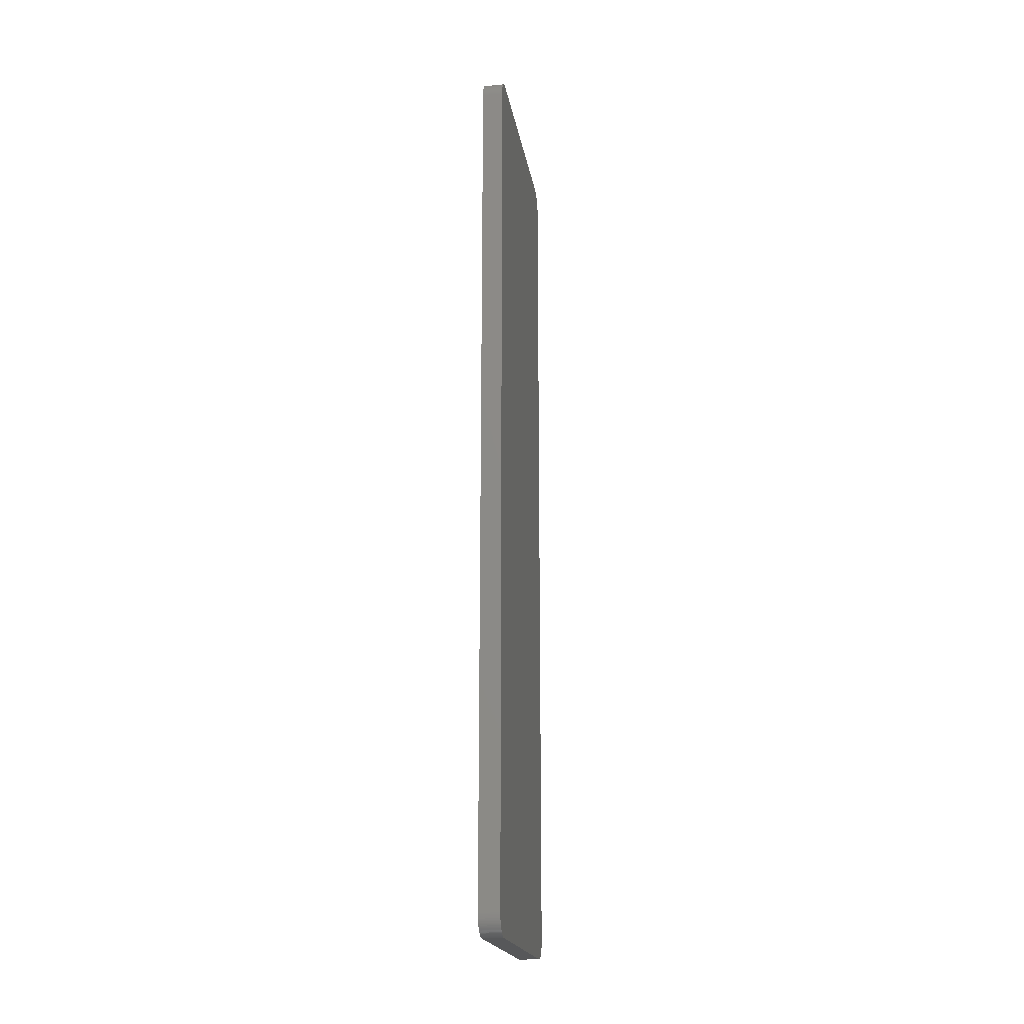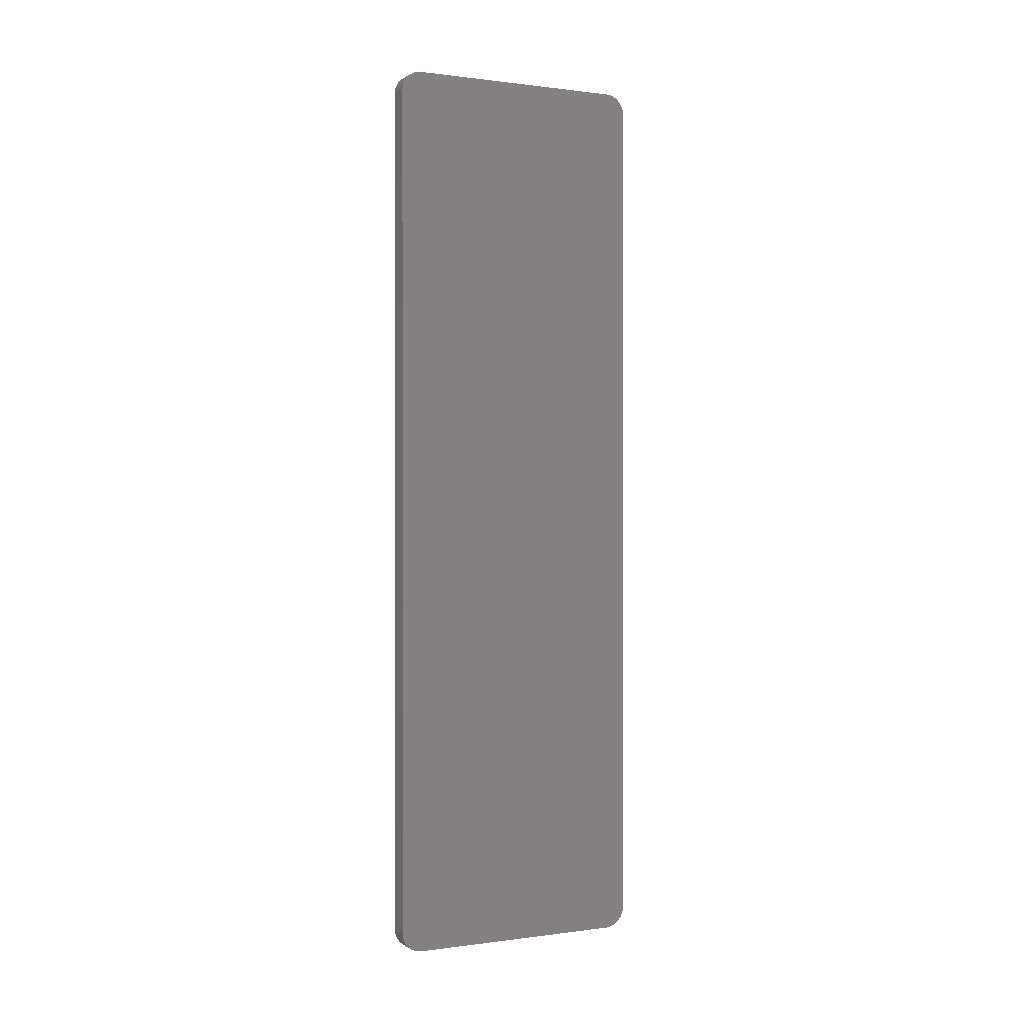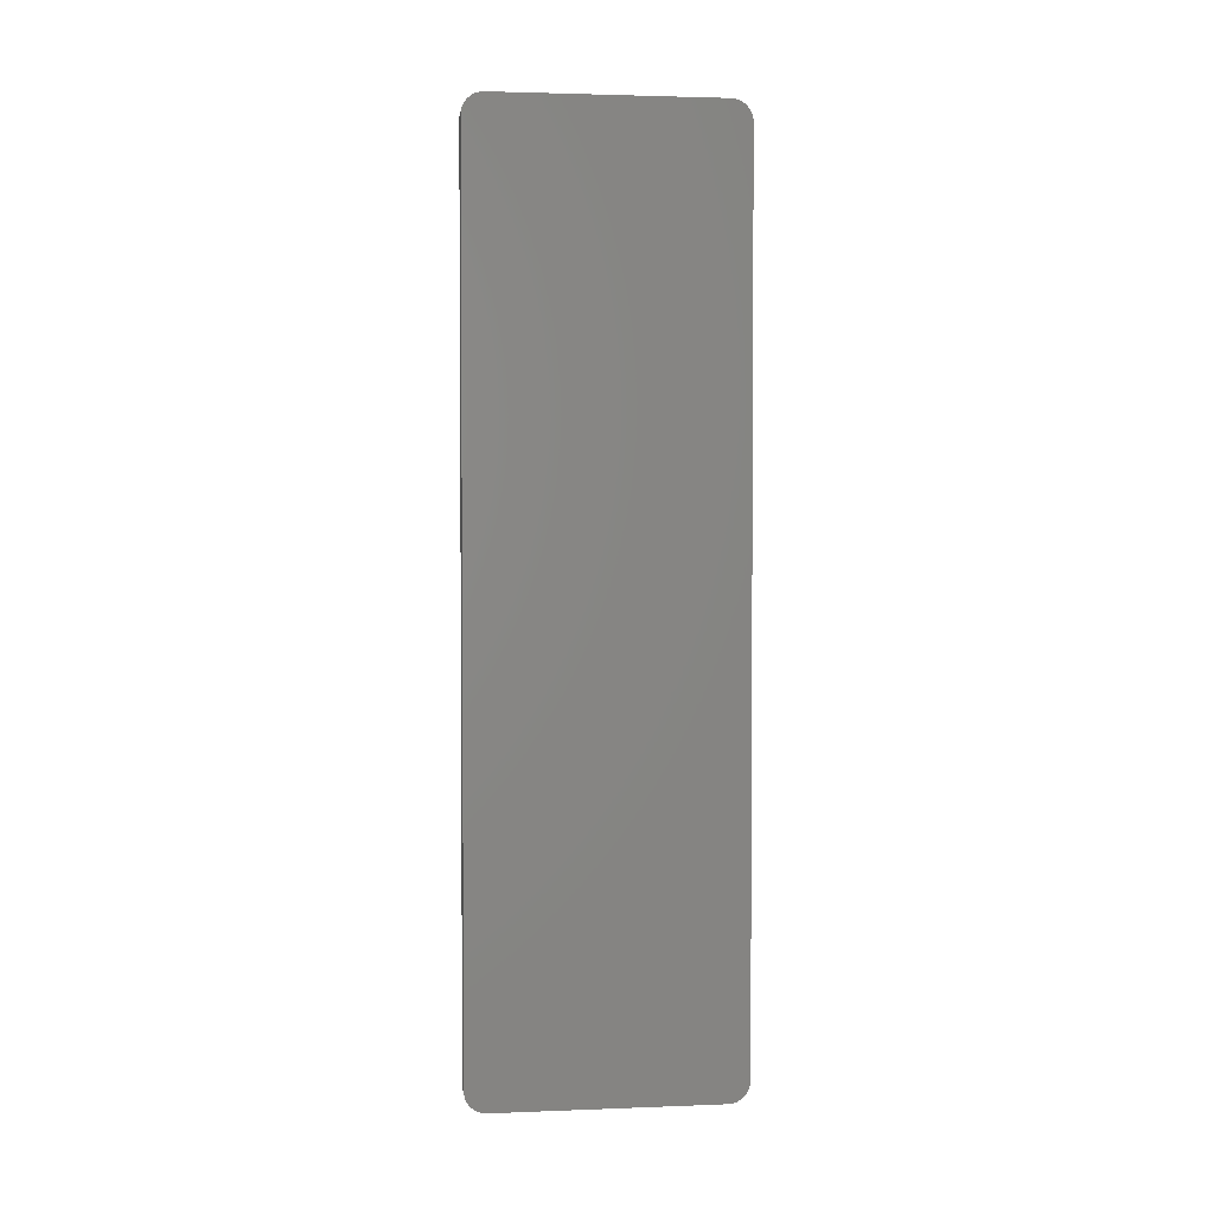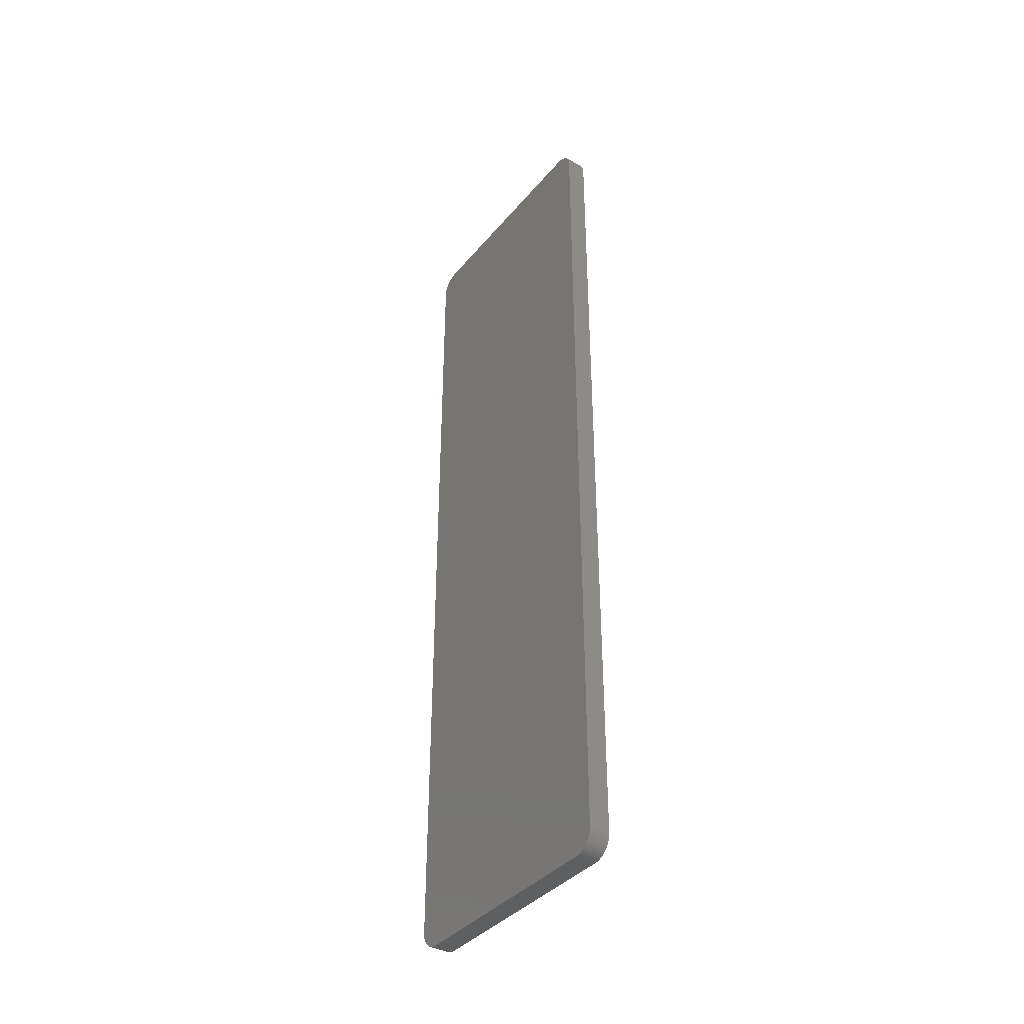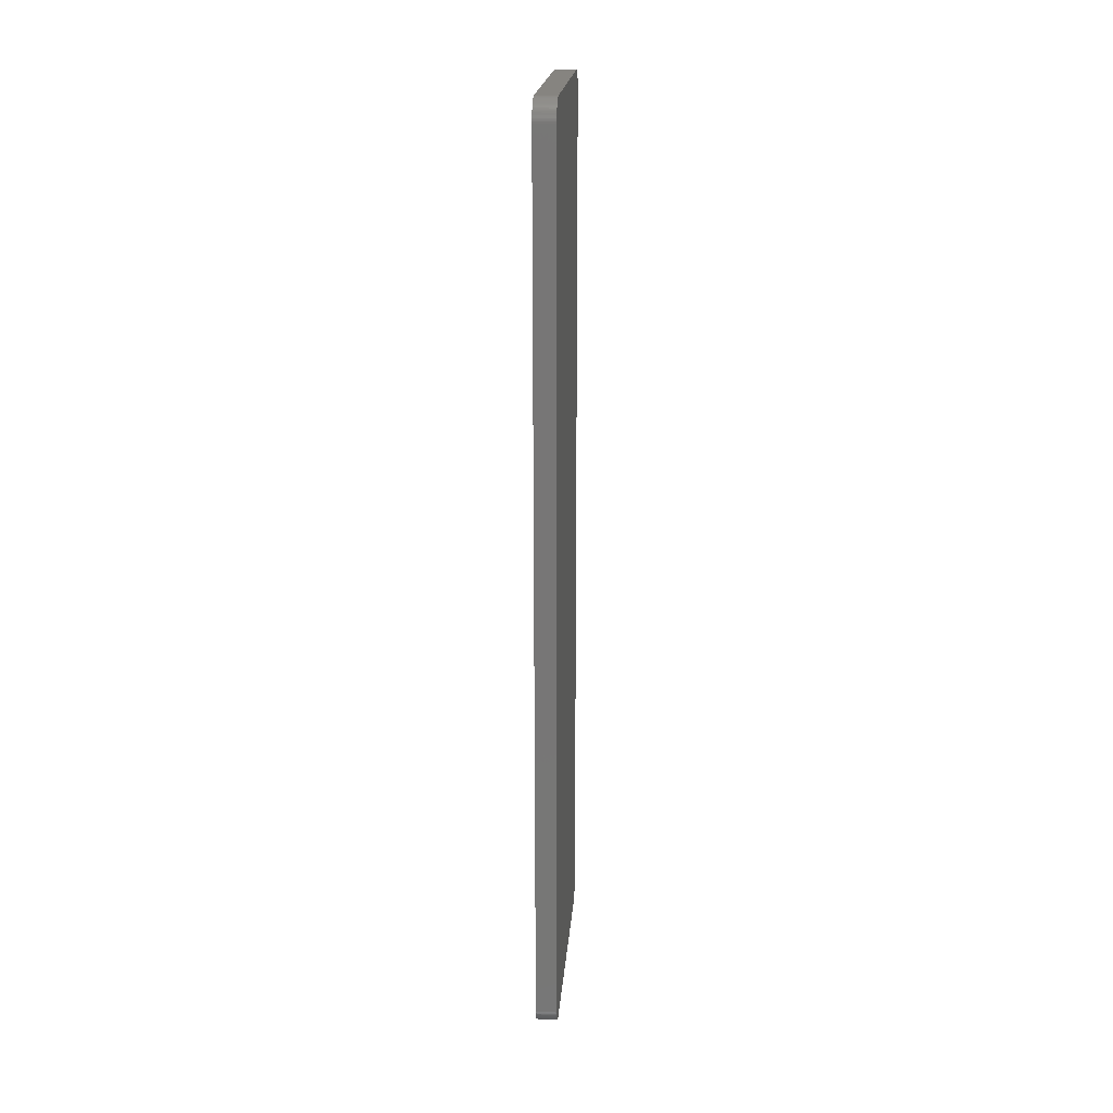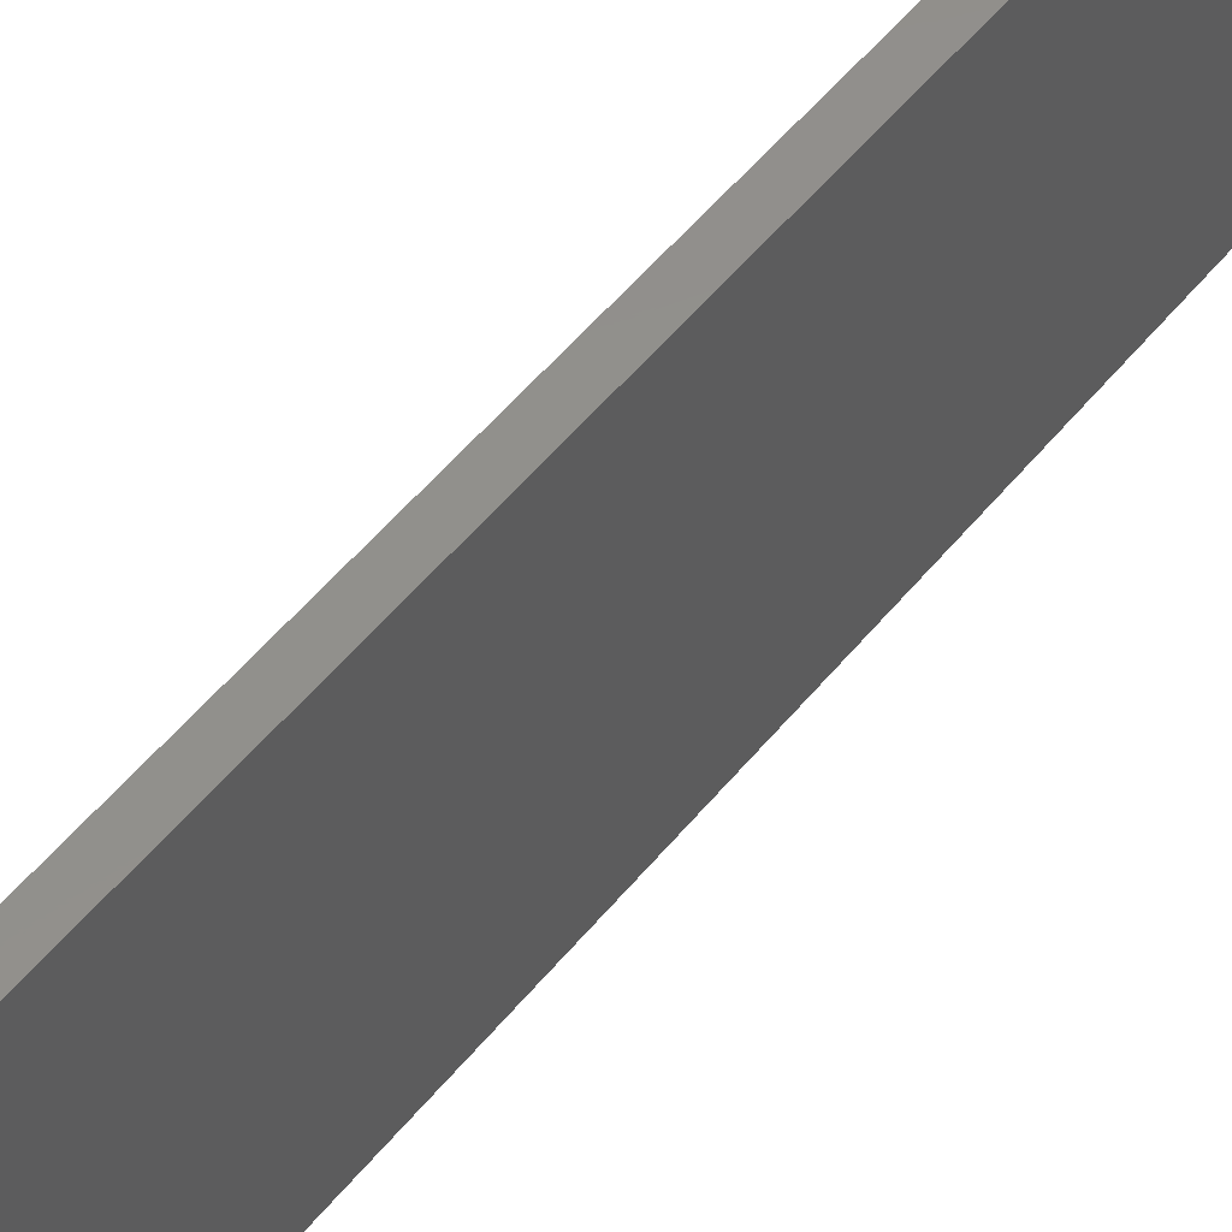
<metadata>
{"format":"stl","ext":"stl","renderer":"f3d","projection":"perspective","resolution":1024,"background":"white","views":[{"elev":-19.6,"azim":9.2,"up":"+Y"},{"elev":0.4,"azim":63.4,"up":"+Y"},{"elev":2.6,"azim":82.4,"up":"+Y"},{"elev":-38.5,"azim":-35.2,"up":"+Y"},{"elev":20.2,"azim":-175.5,"up":"+Y"},{"elev":53.0,"azim":-142.0,"up":"+Z"}]}
</metadata>
<code>
# stl→obj: 208 verts, 412 faces
v 4.45 3.832 27.45
v 4.45 3.953 27.49
v 2.45 3.832 27.45
v 4.45 2.548 26.17
v 4.45 2.59 26.29
v 2.45 2.548 26.17
v 2.45 89.55 4.45
v 2.45 89.55 25.55
v 4.45 89.55 4.45
v 2.45 89.36 3.598
v 2.45 3.714 27.41
v 4.45 89.17 26.73
v 4.45 89.36 3.598
v 4.45 89.24 26.62
v 4.45 4.45 2.45
v 2.45 87.55 2.45
v 4.45 87.55 2.45
v 4.45 2.992 26.92
v 2.45 2.909 26.82
v 4.45 2.909 26.82
v 4.45 4.45 27.55
v 2.45 4.324 27.55
v 4.45 4.324 27.55
v 4.45 2.454 25.68
v 2.45 2.454 25.68
v 4.45 2.45 25.55
v 2.45 89.3 26.51
v 2.45 89.24 26.62
v 2.45 4.45 2.45
v 4.45 2.45 4.45
v 2.45 2.454 4.324
v 4.45 2.454 4.324
v 4.45 88.17 27.45
v 2.45 88.17 27.45
v 4.45 88.05 27.49
v 4.45 3.714 27.41
v 4.45 3.598 27.36
v 4.45 89.41 26.29
v 4.45 89.45 26.17
v 2.45 89.41 26.29
v 2.45 2.761 26.62
v 2.45 2.697 26.51
v 2.45 2.513 3.953
v 4.45 2.485 4.075
v 2.45 2.485 4.075
v 4.45 2.466 25.8
v 4.45 3.486 2.697
v 2.45 3.598 2.64
v 4.45 3.598 2.64
v 4.45 88.17 2.548
v 4.45 88.05 2.513
v 2.45 2.466 25.8
v 4.45 87.8 2.466
v 4.45 87.68 2.454
v 2.45 87.8 2.466
v 2.45 2.992 26.92
v 2.45 2.64 26.4
v 2.45 2.59 26.29
v 4.45 89.55 4.324
v 4.45 2.909 3.175
v 2.45 2.992 3.081
v 4.45 2.992 3.081
v 2.45 2.45 4.45
v 2.45 87.68 27.55
v 2.45 87.55 27.55
v 4.45 87.8 27.53
v 2.45 87.92 27.51
v 2.45 87.8 27.53
v 4.45 3.081 27.01
v 2.45 4.45 27.55
v 4.45 3.175 27.09
v 2.45 3.274 27.17
v 2.45 3.175 27.09
v 2.45 3.486 27.3
v 2.45 3.378 27.24
v 4.45 3.486 27.3
v 2.45 88.51 27.3
v 4.45 88.51 27.3
v 2.45 88.62 27.24
v 4.45 3.714 2.59
v 2.45 3.714 2.59
v 2.45 2.485 25.92
v 2.45 88.05 27.49
v 4.45 88.29 27.41
v 4.45 88.4 27.36
v 4.45 3.832 2.548
v 4.45 2.832 26.73
v 2.45 2.832 26.73
v 4.45 89.3 3.486
v 4.45 89.24 3.378
v 2.45 89.55 4.324
v 2.45 89.53 4.199
v 4.45 87.92 27.51
v 2.45 3.953 2.513
v 2.45 3.832 2.548
v 4.45 88.51 2.697
v 4.45 88.4 2.64
v 2.45 88.51 2.697
v 2.45 89.41 3.714
v 2.45 89.45 3.832
v 2.45 88.62 2.761
v 4.45 88.62 2.761
v 2.45 88.92 2.992
v 4.45 89.01 3.081
v 4.45 88.92 2.992
v 2.45 89.55 25.68
v 2.45 89.53 25.8
v 2.45 2.513 26.05
v 4.45 2.513 26.05
v 2.45 88.73 27.17
v 4.45 88.82 27.09
v 2.45 88.82 27.09
v 2.45 2.45 25.55
v 4.45 88.62 27.24
v 4.45 88.73 27.17
v 2.45 89.09 3.175
v 2.45 89.17 3.274
v 2.45 89.09 26.82
v 2.45 89.17 26.73
v 4.45 89.55 25.68
v 4.45 89.53 25.8
v 4.45 89.53 4.199
v 4.45 89.51 4.075
v 4.45 2.761 26.62
v 4.45 2.697 26.51
v 2.45 2.466 4.199
v 4.45 2.466 4.199
v 2.45 89.49 3.953
v 4.45 87.55 27.55
v 2.45 87.68 2.454
v 4.45 2.697 3.486
v 2.45 2.64 3.598
v 2.45 2.697 3.486
v 4.45 87.68 27.55
v 4.45 3.378 27.24
v 2.45 89.51 4.075
v 4.45 89.49 3.953
v 4.45 3.378 2.761
v 4.45 3.274 2.832
v 2.45 88.17 2.548
v 2.45 88.05 2.513
v 4.45 2.59 3.714
v 4.45 2.64 3.598
v 4.45 3.274 27.17
v 2.45 2.548 3.832
v 4.45 2.513 3.953
v 4.45 89.01 26.92
v 4.45 89.09 26.82
v 4.45 89.17 3.274
v 2.45 89.24 3.378
v 4.45 3.081 2.992
v 4.45 87.92 2.485
v 4.45 89.49 26.05
v 4.45 89.51 25.92
v 2.45 2.909 3.175
v 4.45 2.761 3.378
v 2.45 2.761 3.378
v 4.45 89.09 3.175
v 2.45 89.01 3.081
v 4.45 89.41 3.714
v 2.45 88.92 27.01
v 4.45 88.73 2.832
v 2.45 88.73 2.832
v 2.45 3.081 2.992
v 2.45 3.378 2.761
v 4.45 88.82 2.909
v 2.45 88.82 2.909
v 2.45 4.075 2.485
v 4.45 3.953 2.513
v 4.45 89.55 25.55
v 4.45 88.29 2.59
v 4.45 4.075 27.51
v 2.45 4.075 27.51
v 4.45 4.324 2.454
v 2.45 4.324 2.454
v 4.45 2.832 3.274
v 2.45 2.832 3.274
v 2.45 3.081 27.01
v 2.45 2.59 3.714
v 4.45 89.36 26.4
v 4.45 2.548 3.832
v 4.45 2.485 25.92
v 2.45 4.199 2.466
v 2.45 3.598 27.36
v 2.45 88.29 27.41
v 2.45 88.4 27.36
v 2.45 3.274 2.832
v 2.45 89.01 26.92
v 2.45 3.175 2.909
v 4.45 89.3 26.51
v 4.45 4.199 27.53
v 2.45 89.49 26.05
v 4.45 3.175 2.909
v 4.45 4.199 2.466
v 4.45 88.92 27.01
v 2.45 3.953 27.49
v 2.45 3.486 2.697
v 2.45 4.199 27.53
v 2.45 89.51 25.92
v 2.45 87.92 2.485
v 4.45 89.45 3.832
v 2.45 89.3 3.486
v 2.45 89.36 26.4
v 4.45 4.075 2.485
v 2.45 88.29 2.59
v 2.45 88.4 2.64
v 4.45 2.64 26.4
v 2.45 89.45 26.17
f 1 2 3
f 4 5 6
f 7 8 9
f 3 10 11
f 12 13 14
f 15 16 17
f 18 19 20
f 21 22 23
f 24 25 26
f 27 10 28
f 29 16 15
f 30 31 32
f 33 34 35
f 36 11 37
f 38 39 40
f 41 10 42
f 43 44 45
f 37 13 36
f 24 46 25
f 47 48 49
f 50 13 51
f 25 46 52
f 53 54 55
f 56 19 18
f 5 57 58
f 9 59 7
f 60 61 62
f 26 63 30
f 64 10 65
f 66 67 68
f 18 13 69
f 70 21 65
f 71 72 73
f 74 75 76
f 77 78 79
f 80 48 81
f 46 82 52
f 83 67 35
f 84 13 85
f 81 86 80
f 87 19 88
f 89 13 90
f 91 59 92
f 66 13 93
f 94 86 95
f 96 97 98
f 99 10 100
f 96 101 102
f 103 104 105
f 106 10 107
f 108 109 6
f 110 111 112
f 113 63 26
f 102 13 96
f 114 13 115
f 116 10 117
f 118 12 119
f 120 107 121
f 122 13 123
f 26 25 113
f 98 10 101
f 58 10 6
f 124 41 125
f 126 44 127
f 88 41 87
f 100 10 128
f 79 10 77
f 42 57 125
f 32 13 30
f 65 21 129
f 4 13 5
f 57 10 58
f 130 54 16
f 131 132 133
f 66 64 134
f 135 13 76
f 128 136 137
f 138 13 139
f 140 50 141
f 142 132 143
f 11 1 3
f 130 10 55
f 135 75 144
f 43 145 146
f 92 10 91
f 147 13 148
f 141 50 51
f 149 150 90
f 62 61 151
f 55 152 53
f 129 64 65
f 7 59 91
f 153 13 154
f 155 10 61
f 143 132 131
f 156 133 157
f 6 109 4
f 116 158 159
f 100 160 99
f 87 41 124
f 125 13 124
f 161 10 112
f 155 61 60
f 162 101 163
f 134 64 129
f 151 61 164
f 165 47 138
f 51 152 141
f 109 13 4
f 103 166 167
f 12 14 119
f 94 168 169
f 9 8 170
f 171 13 50
f 154 13 121
f 144 75 72
f 117 150 149
f 172 173 2
f 43 10 145
f 29 174 175
f 17 13 15
f 176 177 60
f 32 31 127
f 24 13 46
f 78 13 114
f 18 178 56
f 142 145 179
f 40 180 38
f 106 107 120
f 159 10 116
f 181 13 146
f 45 44 126
f 87 13 20
f 119 14 28
f 182 82 46
f 168 10 183
f 84 34 33
f 144 72 71
f 169 86 94
f 95 86 81
f 37 11 184
f 185 85 186
f 165 139 187
f 138 139 165
f 1 13 2
f 105 166 103
f 86 13 80
f 123 136 122
f 163 166 162
f 115 13 111
f 125 41 42
f 156 177 176
f 97 13 171
f 148 12 118
f 63 31 30
f 74 10 75
f 118 188 148
f 139 189 187
f 131 133 156
f 28 14 27
f 44 13 127
f 137 136 123
f 190 13 180
f 83 10 67
f 146 13 44
f 169 13 86
f 157 177 156
f 68 10 64
f 6 5 58
f 76 75 135
f 191 173 172
f 184 10 74
f 60 177 155
f 68 64 66
f 124 13 87
f 103 10 159
f 192 39 153
f 193 189 139
f 19 10 88
f 194 168 183
f 151 13 62
f 195 13 147
f 160 10 99
f 48 10 81
f 93 67 66
f 35 67 93
f 3 2 196
f 36 1 11
f 127 31 126
f 73 178 71
f 148 13 12
f 126 10 45
f 165 10 197
f 197 47 165
f 60 13 176
f 178 10 56
f 71 13 144
f 172 13 191
f 146 44 43
f 183 174 194
f 92 59 122
f 63 10 31
f 88 10 41
f 7 10 8
f 164 189 151
f 118 10 188
f 191 22 198
f 153 199 192
f 141 152 200
f 200 152 55
f 20 19 87
f 137 13 201
f 122 136 92
f 79 78 114
f 167 10 103
f 179 132 142
f 159 158 104
f 69 13 71
f 109 82 182
f 108 82 109
f 108 10 82
f 189 10 187
f 71 178 69
f 69 178 18
f 150 10 202
f 159 104 103
f 117 158 116
f 149 158 117
f 141 10 140
f 175 174 183
f 37 74 76
f 184 74 37
f 120 8 106
f 170 8 120
f 20 13 18
f 154 199 153
f 195 188 161
f 28 10 119
f 62 13 60
f 40 10 203
f 204 168 194
f 169 168 204
f 2 173 196
f 81 10 95
f 55 54 130
f 16 54 17
f 82 10 52
f 151 189 193
f 98 101 96
f 15 174 29
f 199 10 192
f 67 10 68
f 121 13 120
f 171 205 97
f 188 10 161
f 198 10 173
f 97 205 206
f 173 10 196
f 143 13 142
f 161 111 195
f 181 145 142
f 146 145 181
f 194 13 204
f 115 111 110
f 5 13 207
f 14 13 190
f 121 199 154
f 149 13 158
f 70 10 22
f 53 13 54
f 110 10 79
f 207 57 5
f 100 137 201
f 158 13 104
f 111 13 195
f 139 13 193
f 144 13 135
f 104 13 105
f 156 13 131
f 182 13 109
f 119 10 118
f 77 10 186
f 49 48 80
f 27 180 203
f 125 57 207
f 22 10 198
f 198 173 191
f 52 10 25
f 54 13 17
f 113 10 63
f 186 85 77
f 128 137 100
f 89 10 13
f 112 10 110
f 166 13 162
f 90 13 149
f 206 10 98
f 185 34 84
f 77 85 78
f 55 10 200
f 34 10 83
f 197 48 47
f 76 13 37
f 21 13 129
f 98 97 206
f 13 10 160
f 200 10 141
f 187 10 165
f 85 13 78
f 204 13 169
f 170 13 9
f 91 10 7
f 23 22 191
f 70 22 21
f 207 13 125
f 30 13 26
f 202 10 89
f 117 10 150
f 145 10 179
f 95 10 94
f 120 13 170
f 35 34 83
f 25 10 113
f 196 10 3
f 163 10 167
f 157 10 177
f 190 180 27
f 203 180 40
f 147 188 195
f 148 188 147
f 101 10 163
f 6 10 108
f 56 10 19
f 42 10 57
f 191 13 23
f 36 13 1
f 59 13 122
f 40 39 208
f 65 10 70
f 102 101 162
f 47 13 138
f 80 13 49
f 84 85 185
f 167 166 163
f 79 115 110
f 142 13 181
f 133 10 157
f 107 199 121
f 2 13 172
f 129 13 134
f 176 13 156
f 114 115 79
f 50 205 171
f 140 205 50
f 183 10 175
f 175 10 29
f 9 13 59
f 131 13 143
f 8 10 106
f 197 10 48
f 90 150 89
f 89 150 202
f 193 13 151
f 49 13 47
f 127 13 32
f 27 14 190
f 203 10 27
f 208 10 40
f 94 10 168
f 164 10 189
f 192 10 208
f 107 10 199
f 46 13 182
f 26 13 24
f 11 10 184
f 72 10 73
f 31 10 126
f 45 10 43
f 134 13 66
f 23 13 21
f 15 13 174
f 174 13 194
f 112 111 161
f 208 39 192
f 96 13 97
f 201 160 100
f 73 10 178
f 75 10 72
f 162 13 102
f 105 13 166
f 186 10 185
f 185 10 34
f 93 13 35
f 180 13 38
f 128 10 136
f 136 10 92
f 201 13 160
f 123 13 137
f 51 13 152
f 152 13 53
f 16 10 130
f 29 10 16
f 177 10 155
f 61 10 164
f 38 13 39
f 39 13 153
f 132 10 133
f 179 10 132
f 33 13 84
f 35 13 33
f 205 10 206
f 140 10 205

</code>
